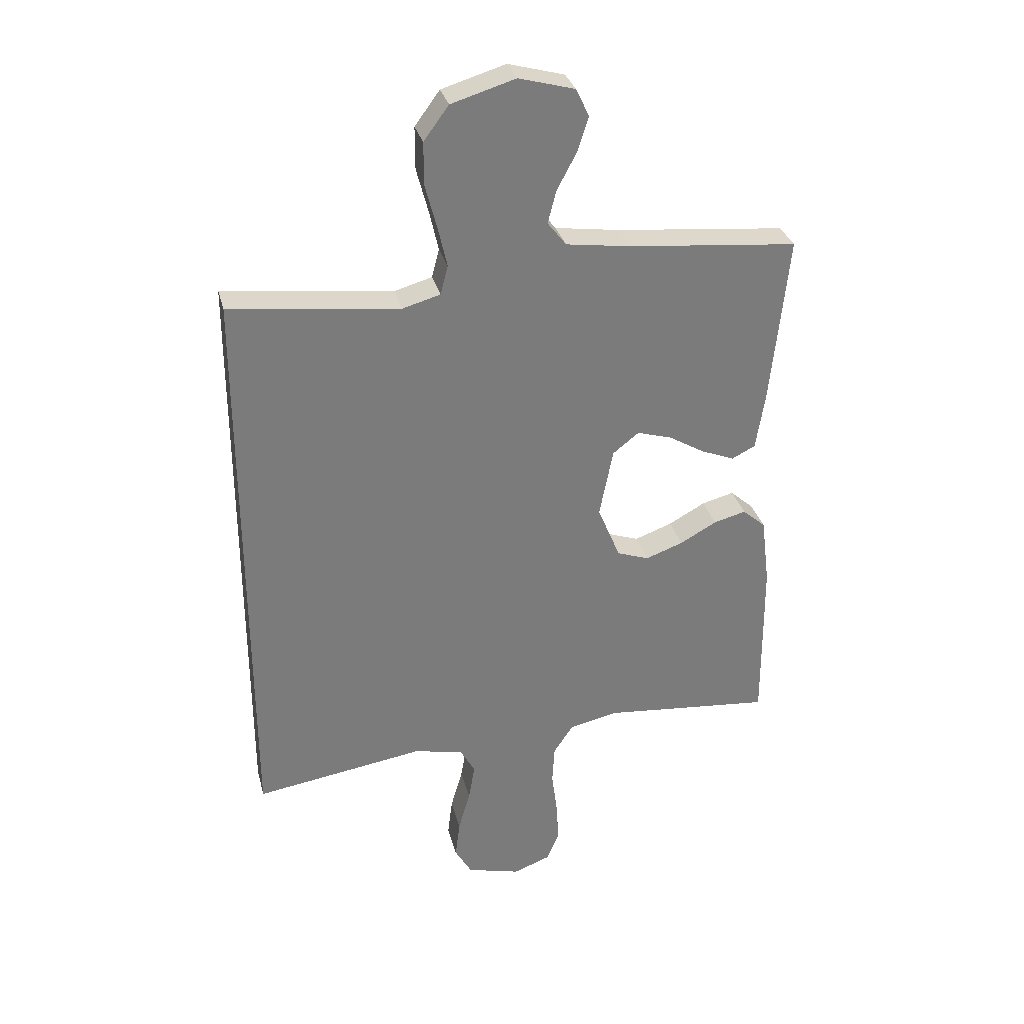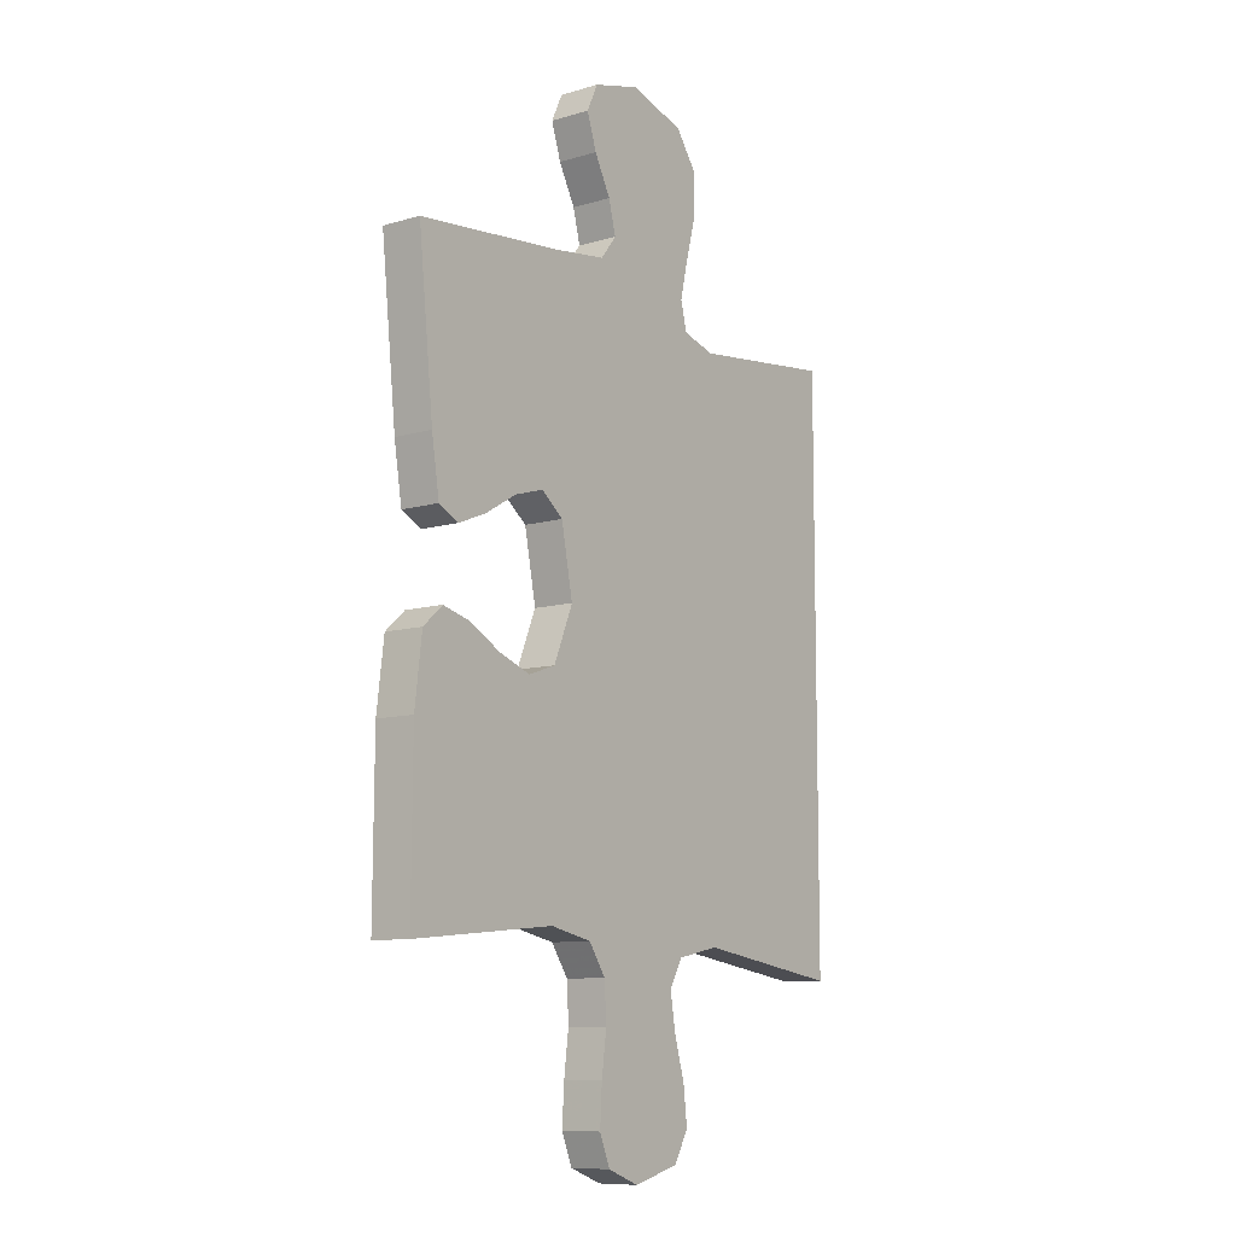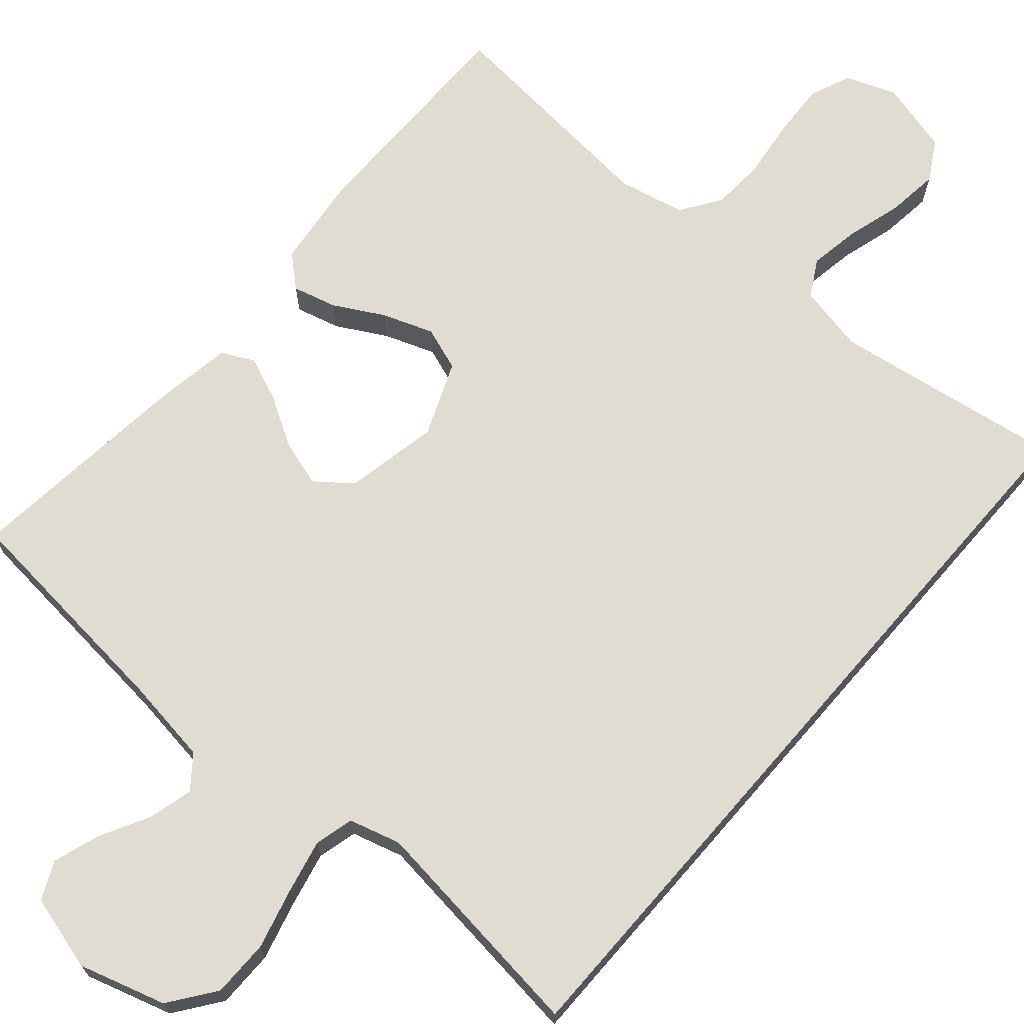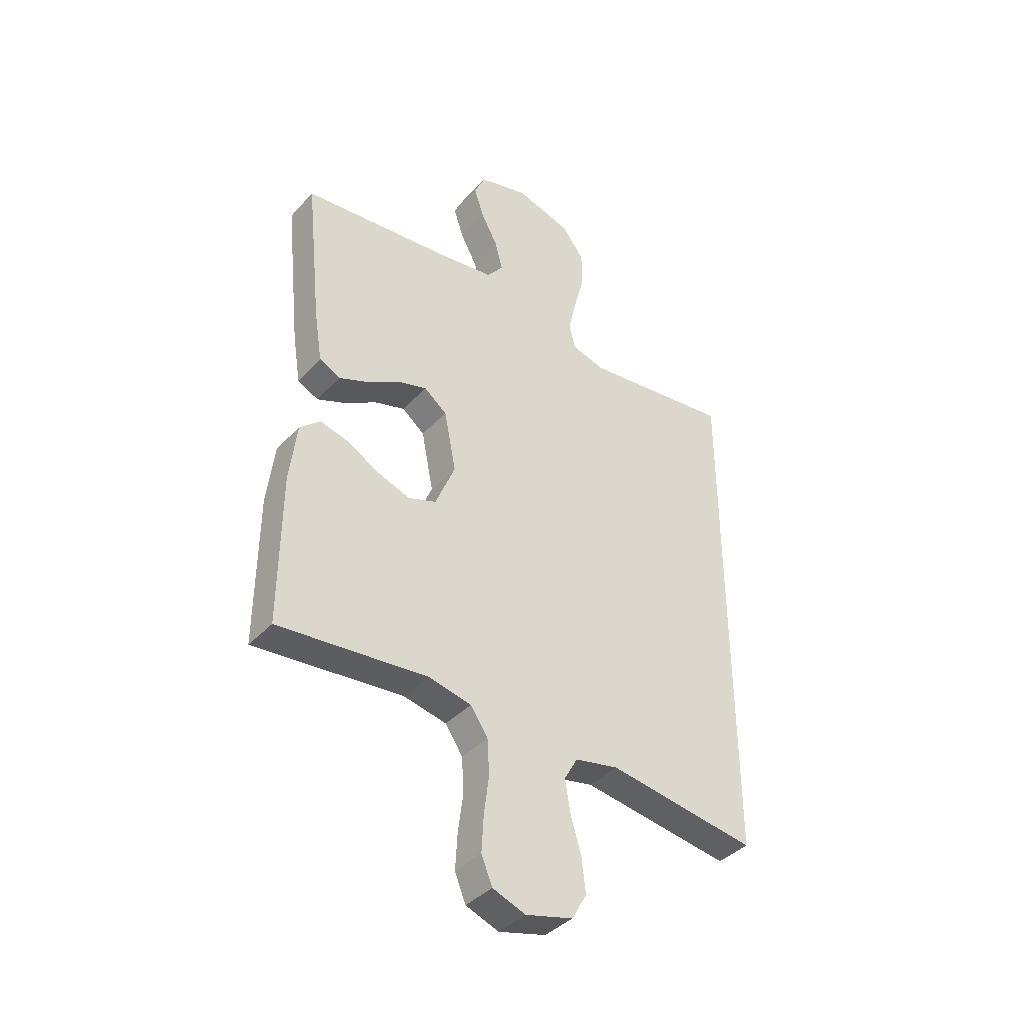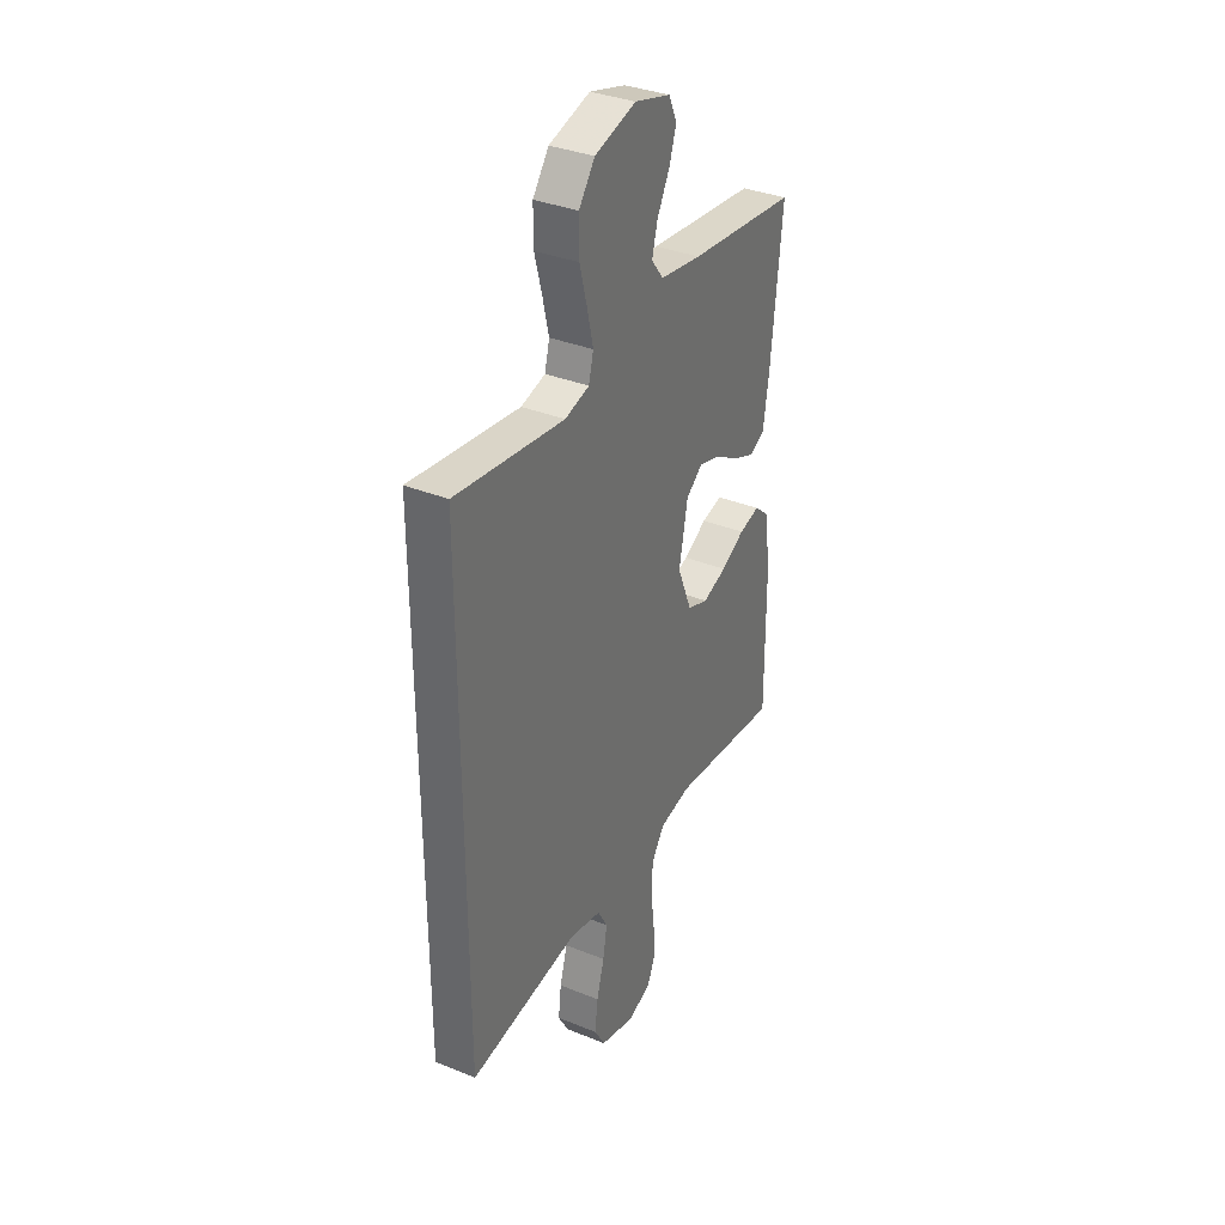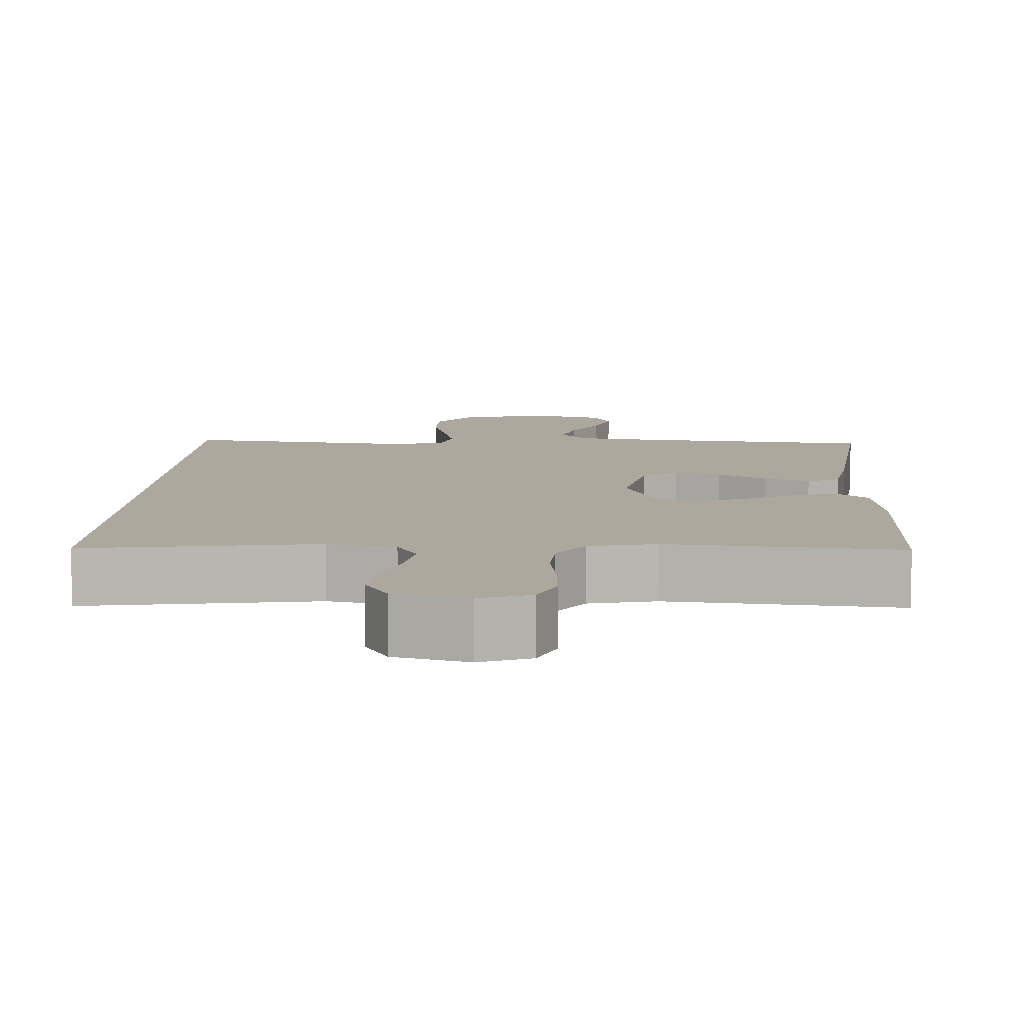
<metadata>
{"format":"obj","ext":"obj","renderer":"f3d","projection":"perspective","resolution":1024,"background":"white","views":[{"elev":31.8,"azim":166.0,"up":"+Z"},{"elev":-9.6,"azim":-52.6,"up":"+Z"},{"elev":69.2,"azim":41.0,"up":"+Y"},{"elev":-39.6,"azim":-37.7,"up":"+Z"},{"elev":34.7,"azim":118.5,"up":"+Z"},{"elev":8.7,"azim":-177.2,"up":"+Y"}]}
</metadata>
<code>
v -0.5 0.07 -0.5
v -0.498 0.07 -0.2
v -0.483 0.07 -0.078
v -0.442 0.07 -0.042
v -0.385 0.07 -0.057
v -0.32 0.07 -0.093
v -0.254 0.07 -0.117
v -0.197 0.07 -0.097
v -0.157 0.07 0
v -0.181 0.07 0.122
v -0.227 0.07 0.158
v -0.288 0.07 0.14
v -0.352 0.07 0.102
v -0.411 0.07 0.078
v -0.453 0.07 0.099
v -0.469 0.07 0.2
v -0.5 0.07 0.5
v -0.2 0.07 0.529
v -0.086 0.07 0.545
v -0.053 0.07 0.587
v -0.068 0.07 0.645
v -0.102 0.07 0.709
v -0.122 0.07 0.77
v -0.099 0.07 0.819
v 0 0.07 0.846
v 0.113 0.07 0.812
v 0.157 0.07 0.752
v 0.157 0.07 0.677
v 0.136 0.07 0.598
v 0.12 0.07 0.528
v 0.133 0.07 0.477
v 0.2 0.07 0.458
v 0.5 0.07 0.494
v 0.5 0.07 -0.537
v 0.2 0.07 -0.491
v 0.112 0.07 -0.509
v 0.085 0.07 -0.557
v 0.096 0.07 -0.623
v 0.117 0.07 -0.696
v 0.125 0.07 -0.764
v 0.095 0.07 -0.816
v 0 0.07 -0.841
v -0.066 0.07 -0.816
v -0.088 0.07 -0.762
v -0.084 0.07 -0.69
v -0.074 0.07 -0.613
v -0.078 0.07 -0.543
v -0.113 0.07 -0.491
v -0.2 0.07 -0.472
v -0.5 0 -0.5
v -0.498 0 -0.2
v -0.483 0 -0.078
v -0.442 0 -0.042
v -0.385 0 -0.057
v -0.32 0 -0.093
v -0.254 0 -0.117
v -0.197 0 -0.097
v -0.157 0 0
v -0.181 0 0.122
v -0.227 0 0.158
v -0.288 0 0.14
v -0.352 0 0.102
v -0.411 0 0.078
v -0.453 0 0.099
v -0.469 0 0.2
v -0.5 0 0.5
v -0.2 0 0.529
v -0.086 0 0.545
v -0.053 0 0.587
v -0.068 0 0.645
v -0.102 0 0.709
v -0.122 0 0.77
v -0.099 0 0.819
v 0 0 0.846
v 0.113 0 0.812
v 0.157 0 0.752
v 0.157 0 0.677
v 0.136 0 0.598
v 0.12 0 0.528
v 0.133 0 0.477
v 0.2 0 0.458
v 0.5 0 0.494
v 0.5 0 -0.537
v 0.2 0 -0.491
v 0.112 0 -0.509
v 0.085 0 -0.557
v 0.096 0 -0.623
v 0.117 0 -0.696
v 0.125 0 -0.764
v 0.095 0 -0.816
v 0 0 -0.841
v -0.066 0 -0.816
v -0.088 0 -0.762
v -0.084 0 -0.69
v -0.074 0 -0.613
v -0.078 0 -0.543
v -0.113 0 -0.491
v -0.2 0 -0.472
f 43 44 45 46
f 41 42 43 46
f 41 46 47
f 38 39 40 41
f 37 38 41 47
f 36 37 47 48
f 32 33 34 35
f 31 32 35 36
f 30 31 36 48
f 26 27 28 29
f 21 22 23 24
f 20 21 24 25
f 15 16 17 18
f 15 18 19
f 12 13 14 15
f 11 12 15 19
f 10 11 19 20
f 3 4 5 6
f 3 6 7
f 49 1 2 3
f 49 3 7
f 48 49 7 8
f 30 48 8 9
f 20 25 26 29
f 20 29 30
f 9 10 20 30
f 95 94 93 92
f 95 92 91 90
f 96 95 90
f 90 89 88 87
f 96 90 87 86
f 97 96 86 85
f 84 83 82 81
f 85 84 81 80
f 97 85 80 79
f 78 77 76 75
f 73 72 71 70
f 74 73 70 69
f 67 66 65 64
f 68 67 64
f 64 63 62 61
f 68 64 61 60
f 69 68 60 59
f 55 54 53 52
f 56 55 52
f 52 51 50 98
f 56 52 98
f 57 56 98 97
f 58 57 97 79
f 78 75 74 69
f 79 78 69
f 79 69 59 58
f 1 50 51 2
f 2 51 52 3
f 3 52 53 4
f 4 53 54 5
f 5 54 55 6
f 6 55 56 7
f 7 56 57 8
f 8 57 58 9
f 9 58 59 10
f 10 59 60 11
f 11 60 61 12
f 12 61 62 13
f 13 62 63 14
f 14 63 64 15
f 15 64 65 16
f 16 65 66 17
f 17 66 67 18
f 18 67 68 19
f 19 68 69 20
f 20 69 70 21
f 21 70 71 22
f 22 71 72 23
f 23 72 73 24
f 24 73 74 25
f 25 74 75 26
f 26 75 76 27
f 27 76 77 28
f 28 77 78 29
f 29 78 79 30
f 30 79 80 31
f 31 80 81 32
f 32 81 82 33
f 33 82 83 34
f 34 83 84 35
f 35 84 85 36
f 36 85 86 37
f 37 86 87 38
f 38 87 88 39
f 39 88 89 40
f 40 89 90 41
f 41 90 91 42
f 42 91 92 43
f 43 92 93 44
f 44 93 94 45
f 45 94 95 46
f 46 95 96 47
f 47 96 97 48
f 48 97 98 49
f 49 98 50 1

</code>
